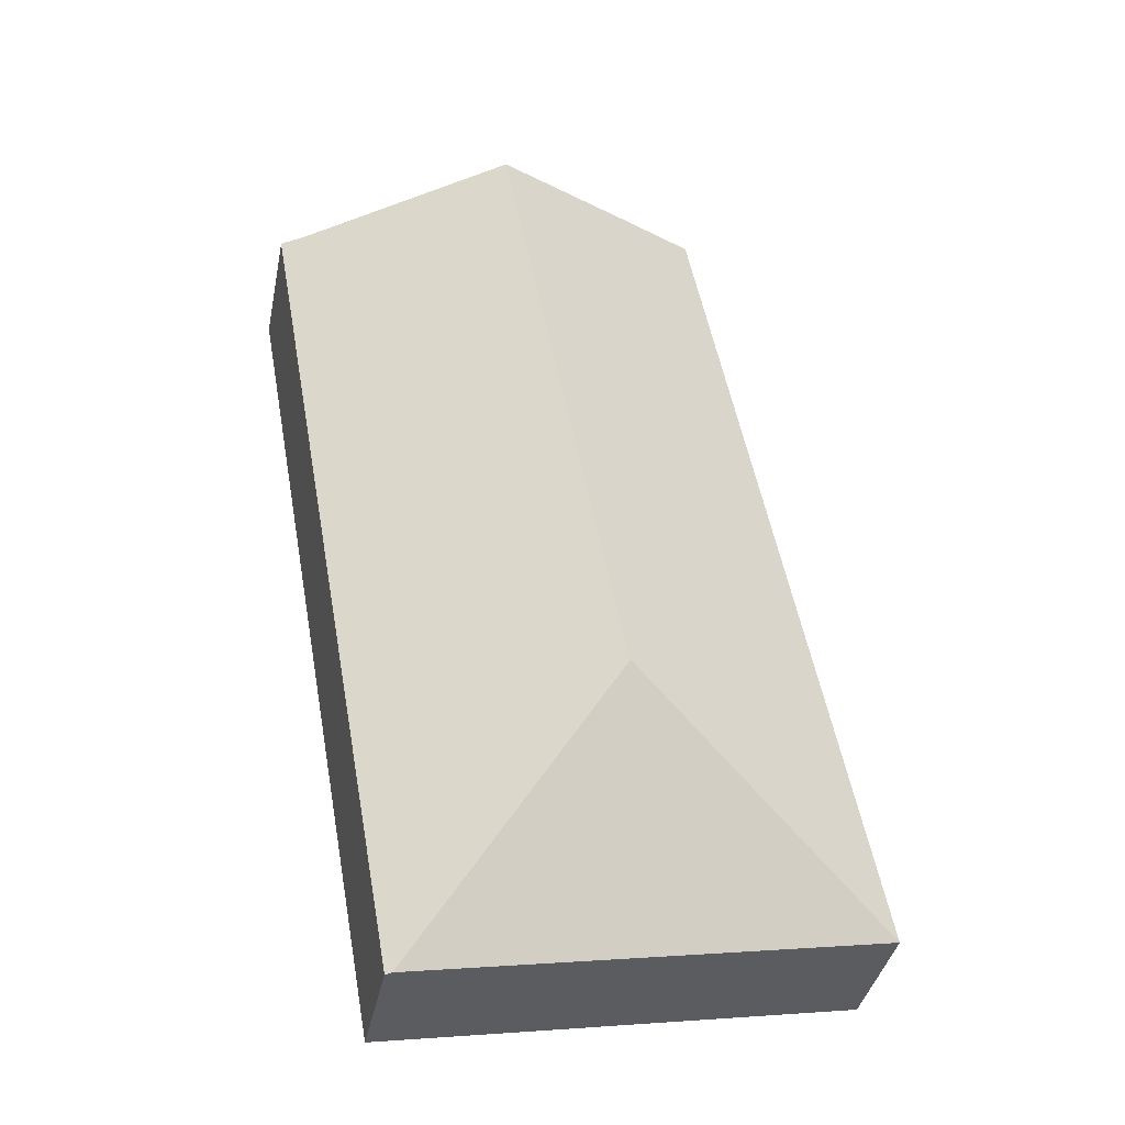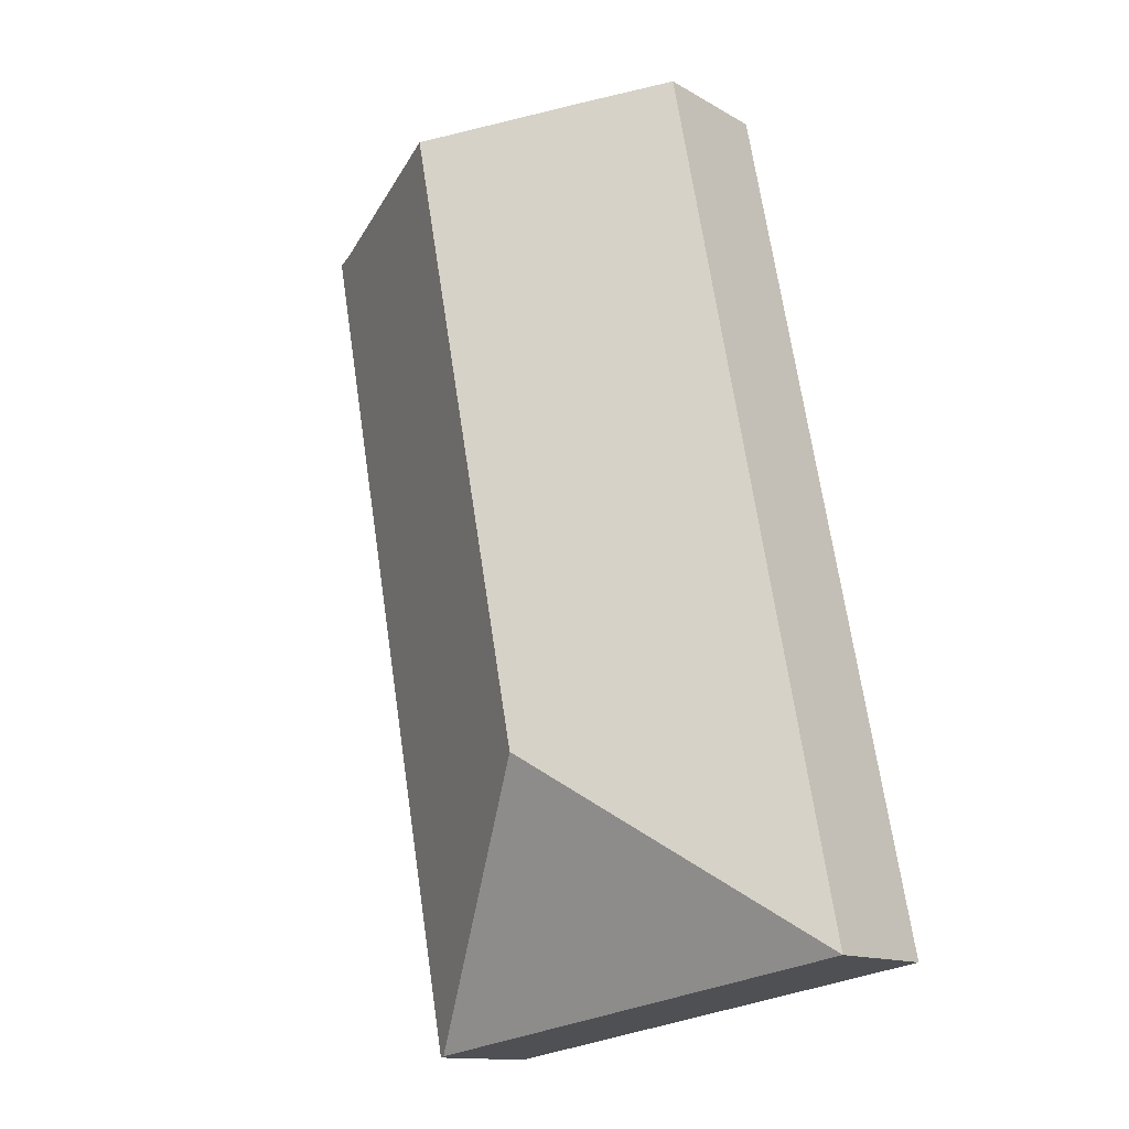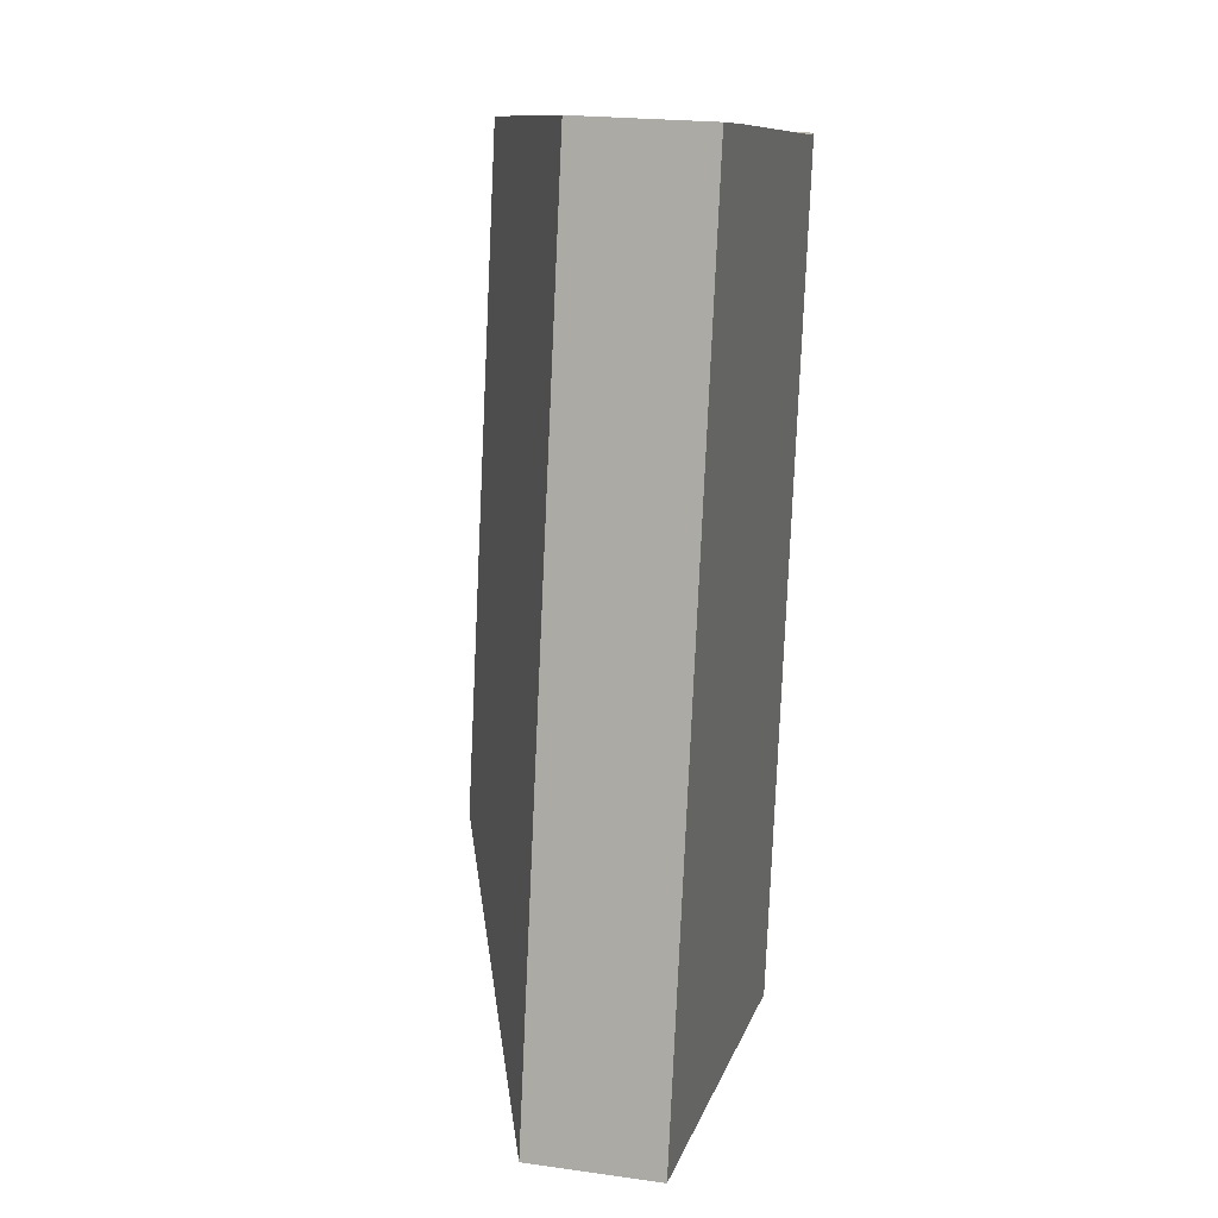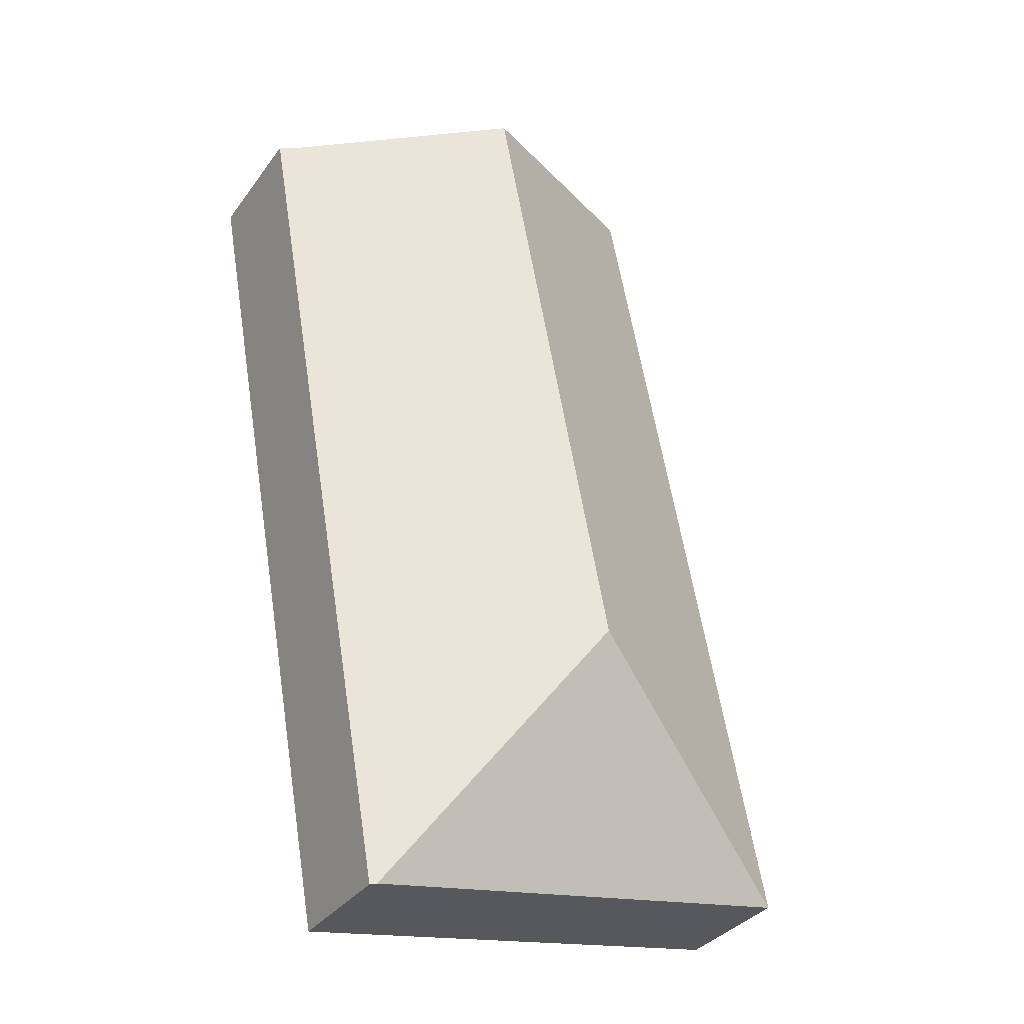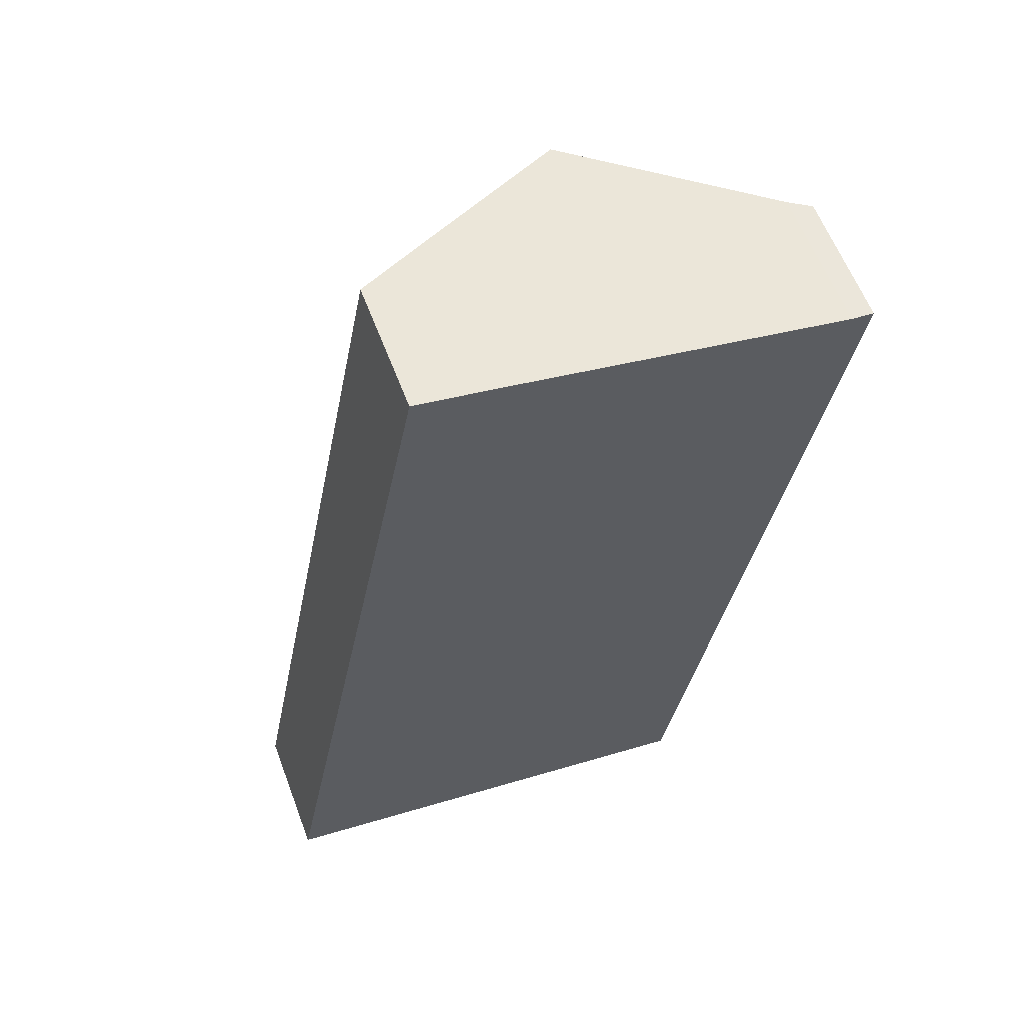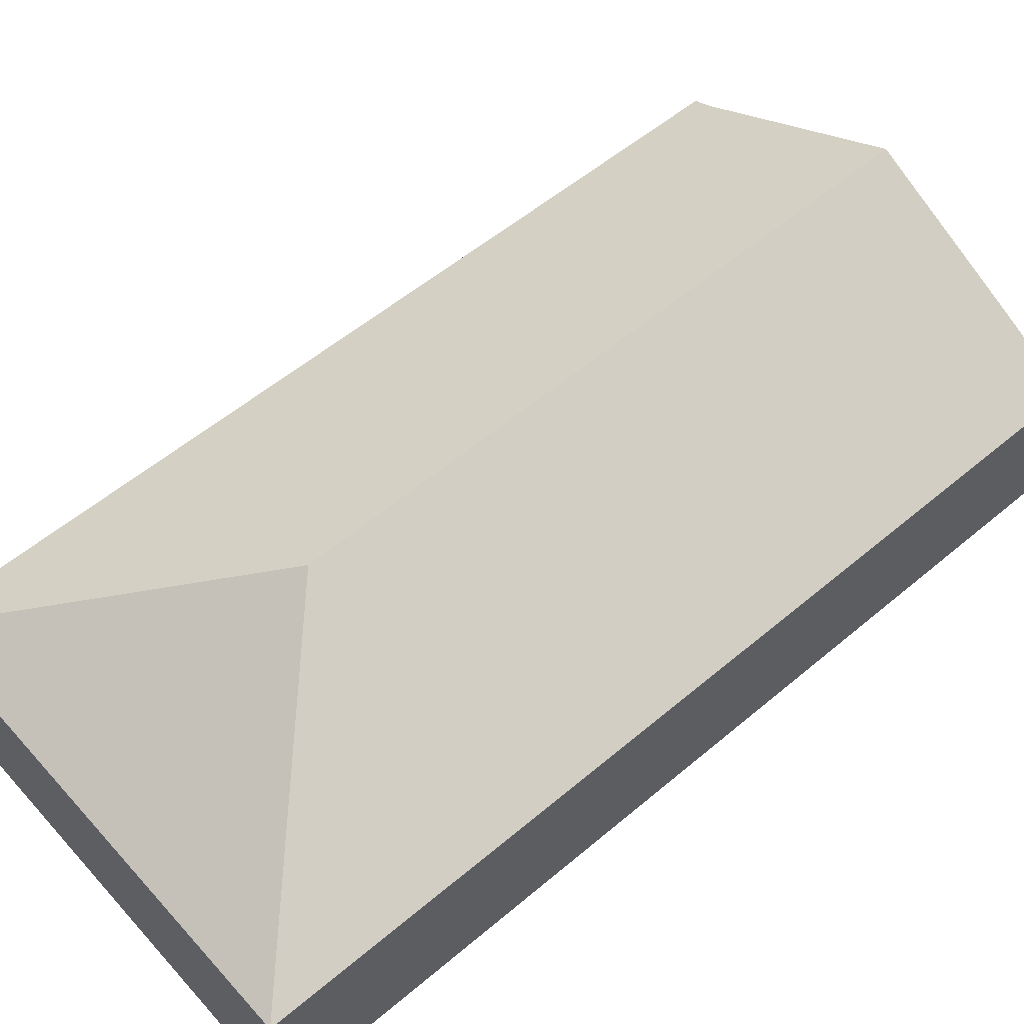
<metadata>
{"format":"obj","ext":"obj","renderer":"f3d","projection":"perspective","resolution":1024,"background":"white","views":[{"elev":-38.8,"azim":168.6,"up":"+Z"},{"elev":-13.5,"azim":-141.6,"up":"+Z"},{"elev":21.4,"azim":-76.2,"up":"+Z"},{"elev":-34.6,"azim":149.0,"up":"+Z"},{"elev":60.2,"azim":-20.7,"up":"+Z"},{"elev":55.6,"azim":-120.8,"up":"+Y"}]}
</metadata>
<code>
v  4.403 4.085 3.035
v  4.026 2.806 13.73
v  6.39 4.085 13.25
v  2.72 2.101 13.99
v  0 2.101 1.286e-16
v  7.377 2.101 -1.279
v  7.593 2.052 -0.659
v  7.478 2.047 -1.297
v  9.952 2.144 12.39
v  9.62 2.338 12.6
v  9.983 2.145 12.56
v  7.478 7.942e-17 -1.297
v  0 0 0
v  7.377 7.832e-17 -1.279
v  2.72 -8.565e-16 13.99
v  4.026 -8.41e-16 13.73
v  6.39 -8.115e-16 13.25
v  9.62 -7.712e-16 12.6
v  9.983 -7.69e-16 12.56
v  9.952 -7.584e-16 12.39
v  7.593 4.035e-17 -0.659
g defaultobject
f 1 2 3
f 2 1 4
f 4 1 5
f 6 7 8
f 7 6 1
f 7 1 9
f 9 1 3
f 9 3 10
f 9 10 11
f 1 6 5
f 8 5 6
f 5 8 12
f 5 12 13
f 13 12 14
f 13 4 5
f 4 13 15
f 15 2 4
f 2 15 3
f 3 15 16
f 3 16 17
f 3 17 10
f 10 17 18
f 18 11 10
f 11 18 19
f 19 9 11
f 9 19 7
f 7 19 20
f 7 20 21
f 7 21 8
f 8 21 12
f 13 16 15
f 16 13 17
f 17 13 18
f 18 13 19
f 19 13 20
f 20 13 21
f 21 13 14
f 21 14 12

</code>
